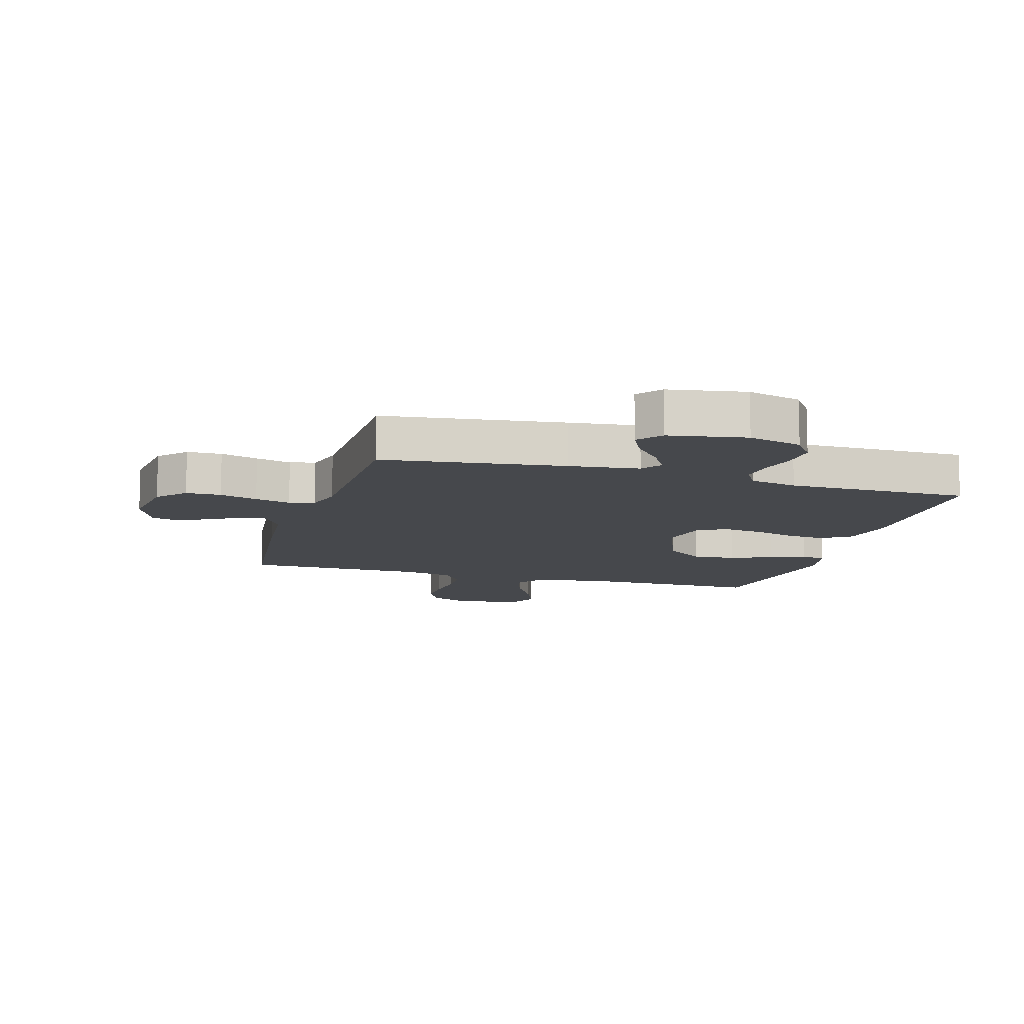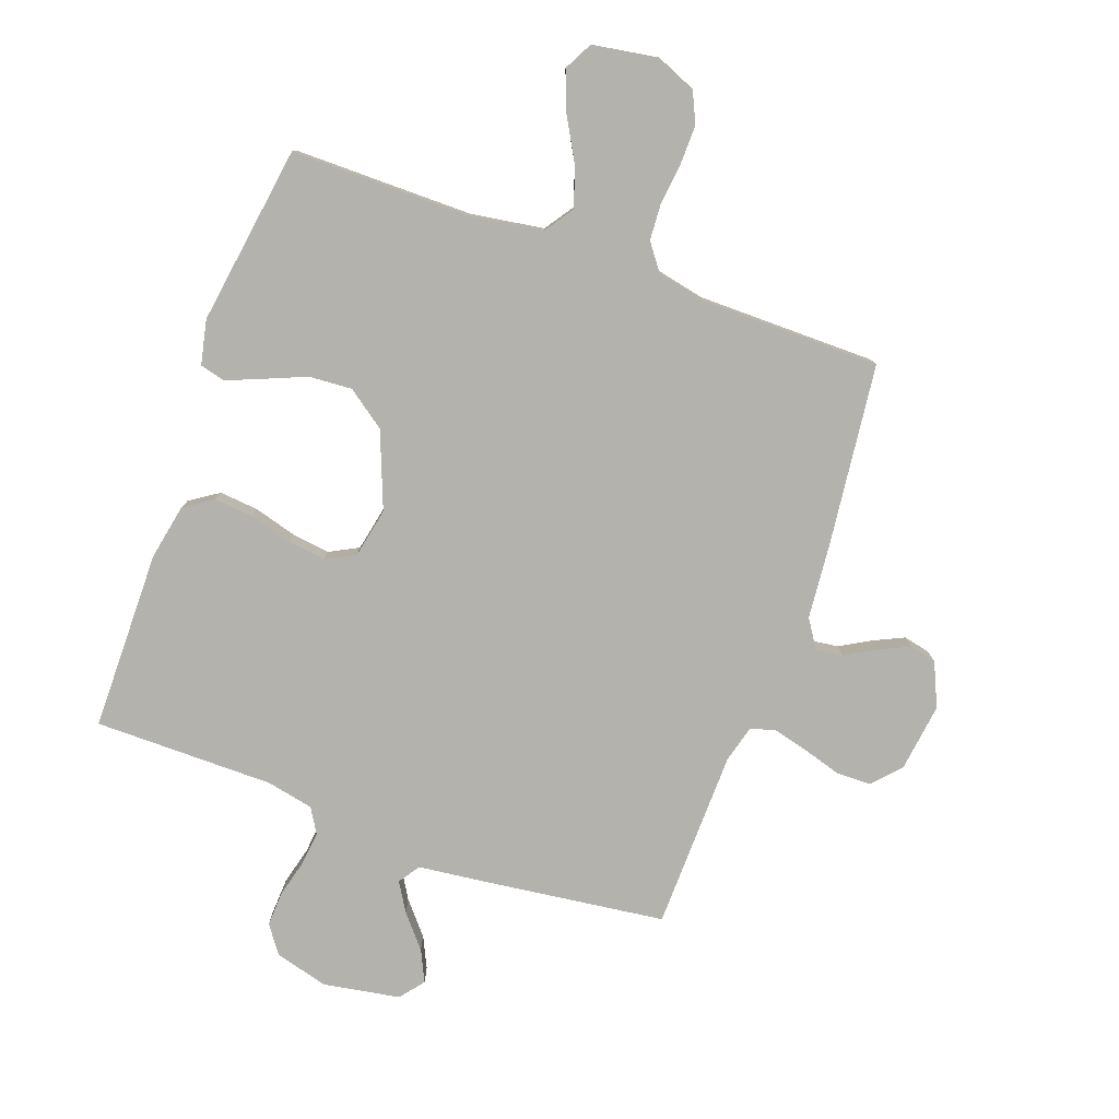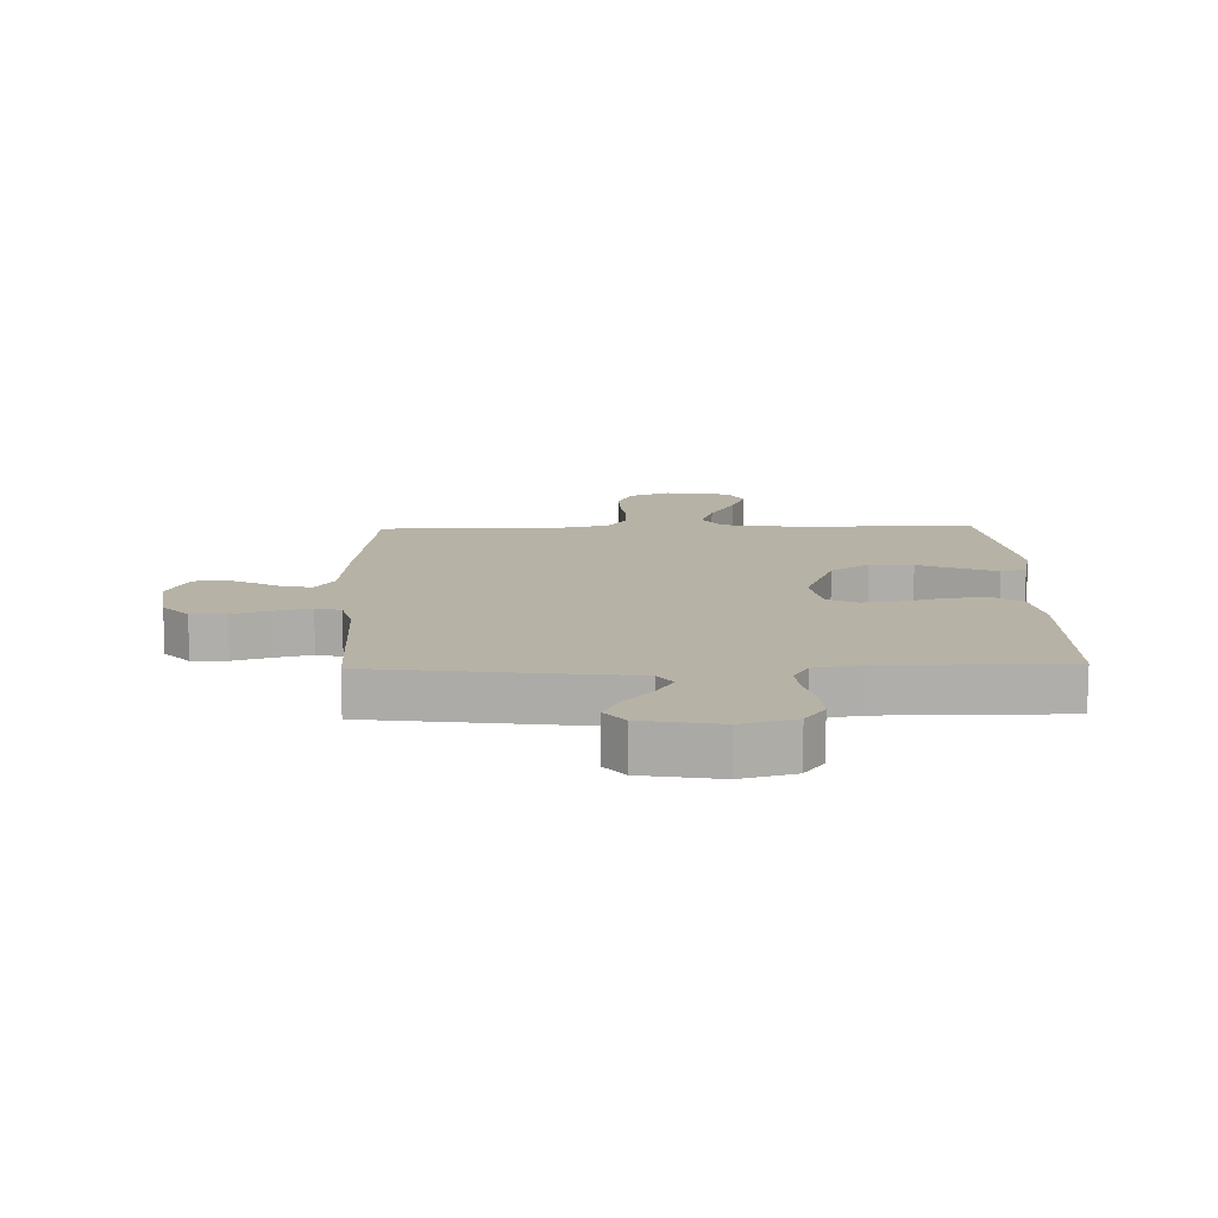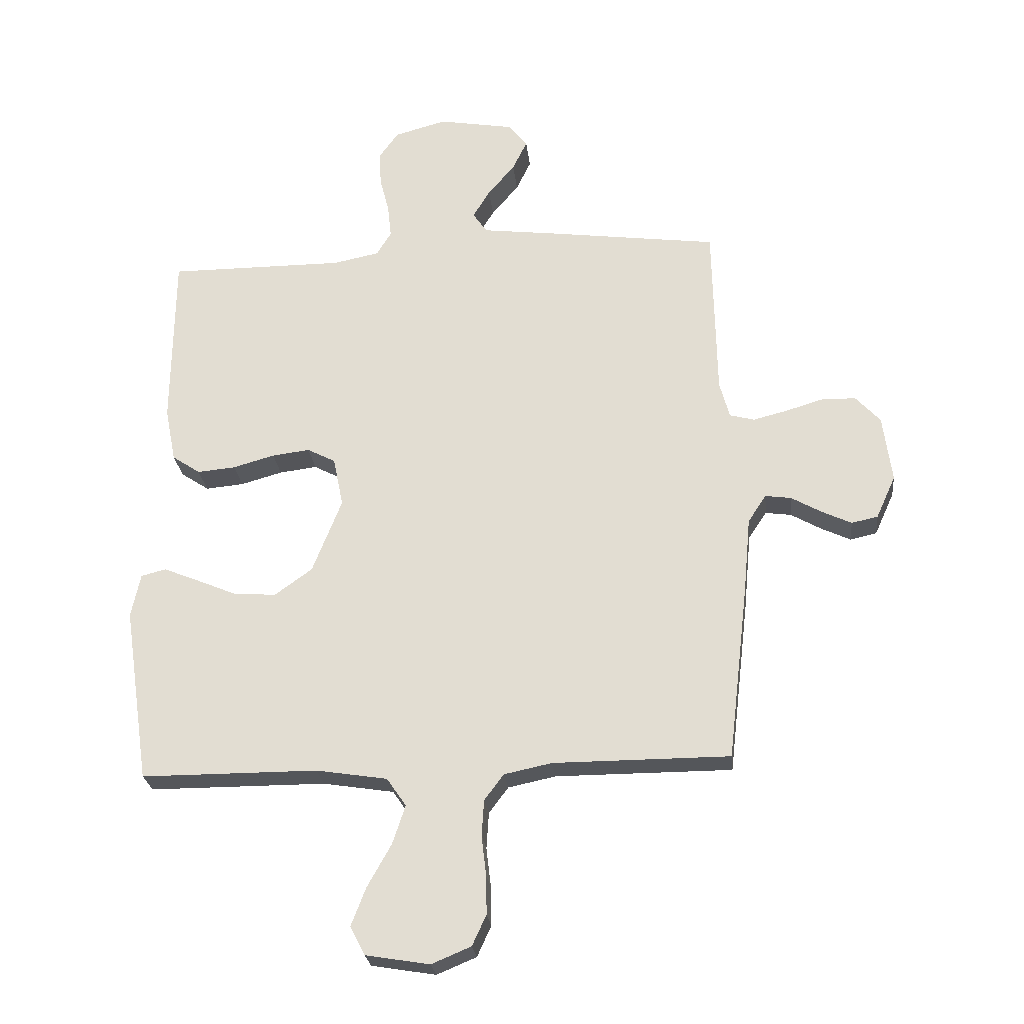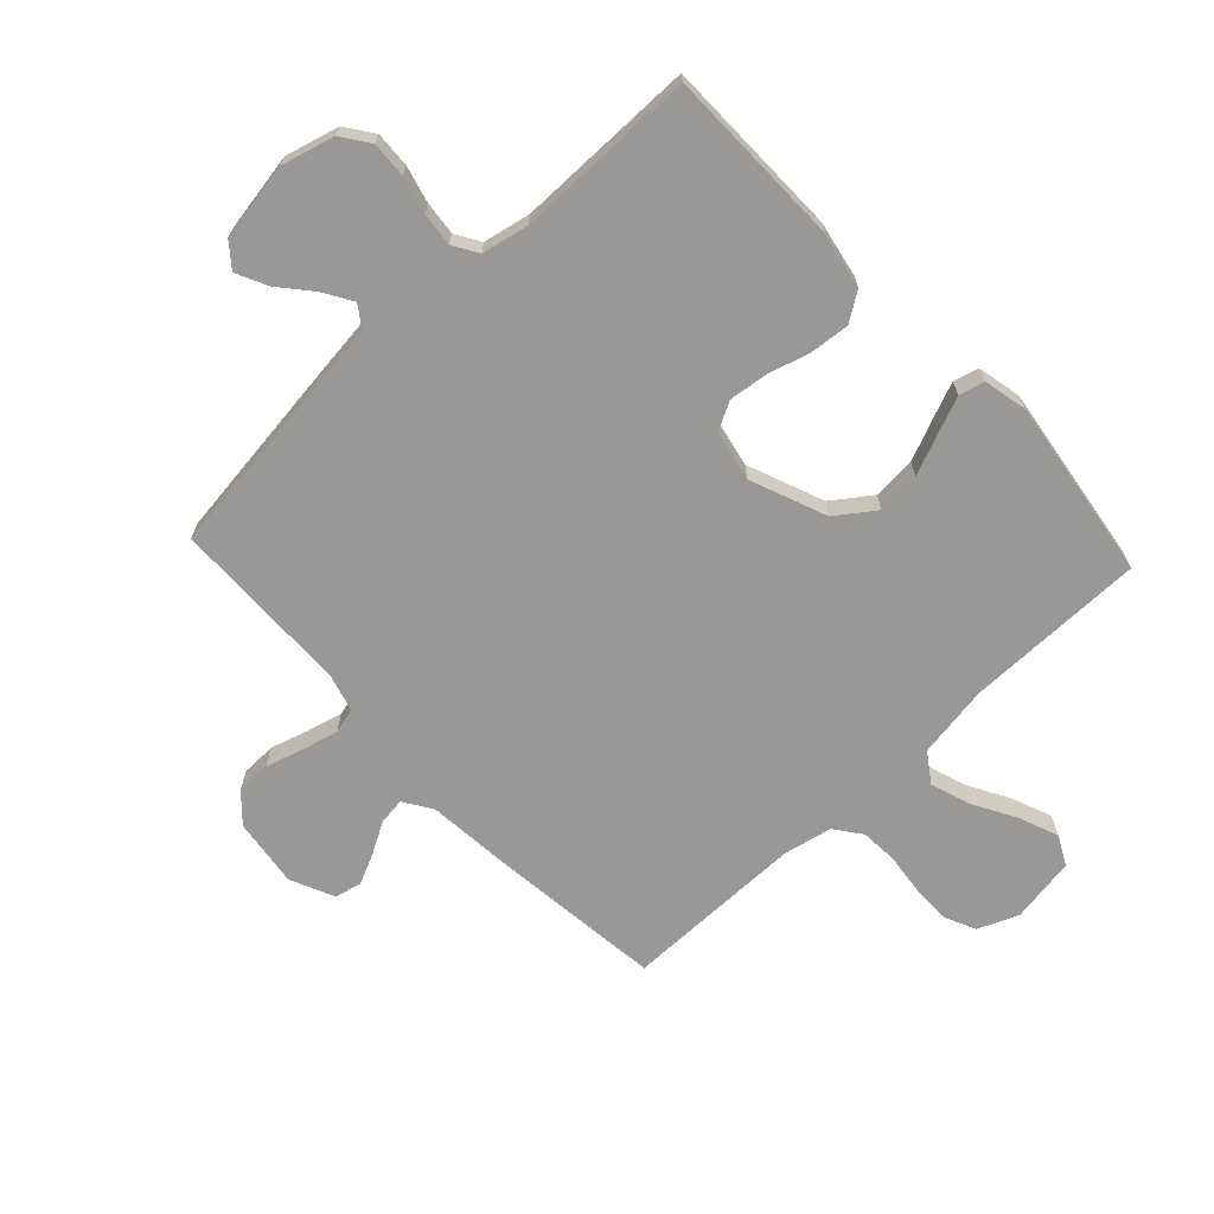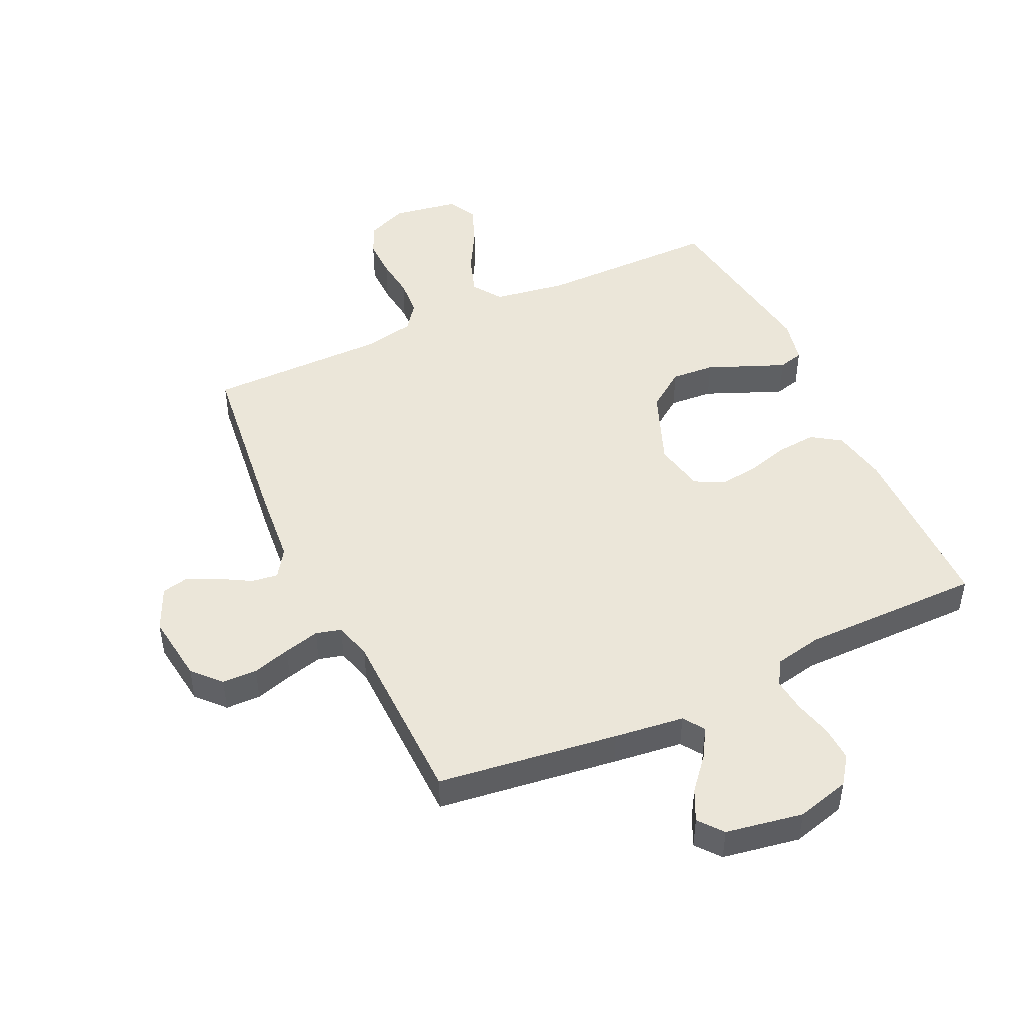
<metadata>
{"format":"obj","ext":"obj","renderer":"f3d","projection":"perspective","resolution":1024,"background":"white","views":[{"elev":-11.1,"azim":-16.3,"up":"+Y"},{"elev":-79.4,"azim":160.1,"up":"+Y"},{"elev":12.4,"azim":-1.6,"up":"+Y"},{"elev":-25.2,"azim":-174.0,"up":"+Z"},{"elev":-68.6,"azim":43.1,"up":"+Y"},{"elev":47.2,"azim":-25.0,"up":"+Y"}]}
</metadata>
<code>
v 0.5 0.07 -0.5
v 0.2 0.07 -0.5
v 0.079 0.07 -0.519
v 0.046 0.07 -0.567
v 0.068 0.07 -0.633
v 0.109 0.07 -0.706
v 0.134 0.07 -0.771
v 0.109 0.07 -0.819
v 0 0.07 -0.837
v -0.067 0.07 -0.809
v -0.091 0.07 -0.757
v -0.09 0.07 -0.692
v -0.082 0.07 -0.624
v -0.086 0.07 -0.562
v -0.119 0.07 -0.518
v -0.2 0.07 -0.501
v -0.5 0.07 -0.5
v -0.535 0.07 -0.2
v -0.547 0.07 -0.071
v -0.578 0.07 -0.024
v -0.622 0.07 -0.03
v -0.673 0.07 -0.059
v -0.724 0.07 -0.083
v -0.769 0.07 -0.073
v -0.802 0.07 0
v -0.787 0.07 0.114
v -0.745 0.07 0.16
v -0.687 0.07 0.161
v -0.624 0.07 0.142
v -0.565 0.07 0.127
v -0.523 0.07 0.138
v -0.506 0.07 0.2
v -0.5 0.07 0.5
v -0.2 0.07 0.539
v -0.084 0.07 0.553
v -0.06 0.07 0.588
v -0.089 0.07 0.636
v -0.135 0.07 0.69
v -0.16 0.07 0.742
v -0.128 0.07 0.782
v 0 0.07 0.804
v 0.089 0.07 0.78
v 0.122 0.07 0.734
v 0.119 0.07 0.675
v 0.103 0.07 0.613
v 0.097 0.07 0.557
v 0.122 0.07 0.516
v 0.2 0.07 0.5
v 0.5 0.07 0.5
v 0.503 0.07 0.2
v 0.485 0.07 0.107
v 0.437 0.07 0.075
v 0.372 0.07 0.081
v 0.301 0.07 0.101
v 0.237 0.07 0.109
v 0.189 0.07 0.084
v 0.172 0.07 0
v 0.222 0.07 -0.127
v 0.286 0.07 -0.173
v 0.358 0.07 -0.168
v 0.427 0.07 -0.139
v 0.486 0.07 -0.115
v 0.528 0.07 -0.126
v 0.544 0.07 -0.2
v 0.5 0 -0.5
v 0.2 0 -0.5
v 0.079 0 -0.519
v 0.046 0 -0.567
v 0.068 0 -0.633
v 0.109 0 -0.706
v 0.134 0 -0.771
v 0.109 0 -0.819
v 0 0 -0.837
v -0.067 0 -0.809
v -0.091 0 -0.757
v -0.09 0 -0.692
v -0.082 0 -0.624
v -0.086 0 -0.562
v -0.119 0 -0.518
v -0.2 0 -0.501
v -0.5 0 -0.5
v -0.535 0 -0.2
v -0.547 0 -0.071
v -0.578 0 -0.024
v -0.622 0 -0.03
v -0.673 0 -0.059
v -0.724 0 -0.083
v -0.769 0 -0.073
v -0.802 0 0
v -0.787 0 0.114
v -0.745 0 0.16
v -0.687 0 0.161
v -0.624 0 0.142
v -0.565 0 0.127
v -0.523 0 0.138
v -0.506 0 0.2
v -0.5 0 0.5
v -0.2 0 0.539
v -0.084 0 0.553
v -0.06 0 0.588
v -0.089 0 0.636
v -0.135 0 0.69
v -0.16 0 0.742
v -0.128 0 0.782
v 0 0 0.804
v 0.089 0 0.78
v 0.122 0 0.734
v 0.119 0 0.675
v 0.103 0 0.613
v 0.097 0 0.557
v 0.122 0 0.516
v 0.2 0 0.5
v 0.5 0 0.5
v 0.503 0 0.2
v 0.485 0 0.107
v 0.437 0 0.075
v 0.372 0 0.081
v 0.301 0 0.101
v 0.237 0 0.109
v 0.189 0 0.084
v 0.172 0 0
v 0.222 0 -0.127
v 0.286 0 -0.173
v 0.358 0 -0.168
v 0.427 0 -0.139
v 0.486 0 -0.115
v 0.528 0 -0.126
v 0.544 0 -0.2
f 64 1 2
f 63 64 2
f 62 63 2
f 61 62 2
f 60 61 2
f 59 60 2 3
f 58 59 3 4
f 57 58 4
f 56 57 4
f 52 53 54
f 51 52 54
f 50 51 54
f 49 50 54
f 48 49 54
f 47 48 54 55
f 46 47 55 56
f 43 44 45
f 42 43 45
f 41 42 45
f 40 41 45
f 39 40 45
f 38 39 45
f 37 38 45
f 36 37 45 46
f 46 56 4
f 36 46 4
f 35 36 4
f 34 35 4
f 33 34 4
f 32 33 4
f 27 28 29
f 26 27 29
f 25 26 29
f 24 25 29
f 23 24 29
f 22 23 29
f 21 22 29
f 20 21 29 30
f 19 20 30 31
f 19 31 32
f 18 19 32
f 17 18 32
f 16 17 32
f 11 12 13
f 10 11 13
f 9 10 13
f 8 9 13
f 7 8 13
f 6 7 13
f 5 6 13
f 5 13 14
f 4 5 14 15
f 15 16 32
f 4 15 32
f 66 65 128
f 66 128 127
f 66 127 126
f 66 126 125
f 66 125 124
f 67 66 124 123
f 68 67 123 122
f 68 122 121
f 68 121 120
f 118 117 116
f 118 116 115
f 118 115 114
f 118 114 113
f 118 113 112
f 119 118 112 111
f 120 119 111 110
f 109 108 107
f 109 107 106
f 109 106 105
f 109 105 104
f 109 104 103
f 109 103 102
f 109 102 101
f 110 109 101 100
f 68 120 110
f 68 110 100
f 68 100 99
f 68 99 98
f 68 98 97
f 68 97 96
f 93 92 91
f 93 91 90
f 93 90 89
f 93 89 88
f 93 88 87
f 93 87 86
f 93 86 85
f 94 93 85 84
f 95 94 84 83
f 96 95 83
f 96 83 82
f 96 82 81
f 96 81 80
f 77 76 75
f 77 75 74
f 77 74 73
f 77 73 72
f 77 72 71
f 77 71 70
f 77 70 69
f 78 77 69
f 79 78 69 68
f 96 80 79
f 96 79 68
f 1 65 66 2
f 2 66 67 3
f 3 67 68 4
f 4 68 69 5
f 5 69 70 6
f 6 70 71 7
f 7 71 72 8
f 8 72 73 9
f 9 73 74 10
f 10 74 75 11
f 11 75 76 12
f 12 76 77 13
f 13 77 78 14
f 14 78 79 15
f 15 79 80 16
f 16 80 81 17
f 17 81 82 18
f 18 82 83 19
f 19 83 84 20
f 20 84 85 21
f 21 85 86 22
f 22 86 87 23
f 23 87 88 24
f 24 88 89 25
f 25 89 90 26
f 26 90 91 27
f 27 91 92 28
f 28 92 93 29
f 29 93 94 30
f 30 94 95 31
f 31 95 96 32
f 32 96 97 33
f 33 97 98 34
f 34 98 99 35
f 35 99 100 36
f 36 100 101 37
f 37 101 102 38
f 38 102 103 39
f 39 103 104 40
f 40 104 105 41
f 41 105 106 42
f 42 106 107 43
f 43 107 108 44
f 44 108 109 45
f 45 109 110 46
f 46 110 111 47
f 47 111 112 48
f 48 112 113 49
f 49 113 114 50
f 50 114 115 51
f 51 115 116 52
f 52 116 117 53
f 53 117 118 54
f 54 118 119 55
f 55 119 120 56
f 56 120 121 57
f 57 121 122 58
f 58 122 123 59
f 59 123 124 60
f 60 124 125 61
f 61 125 126 62
f 62 126 127 63
f 63 127 128 64
f 64 128 65 1

</code>
